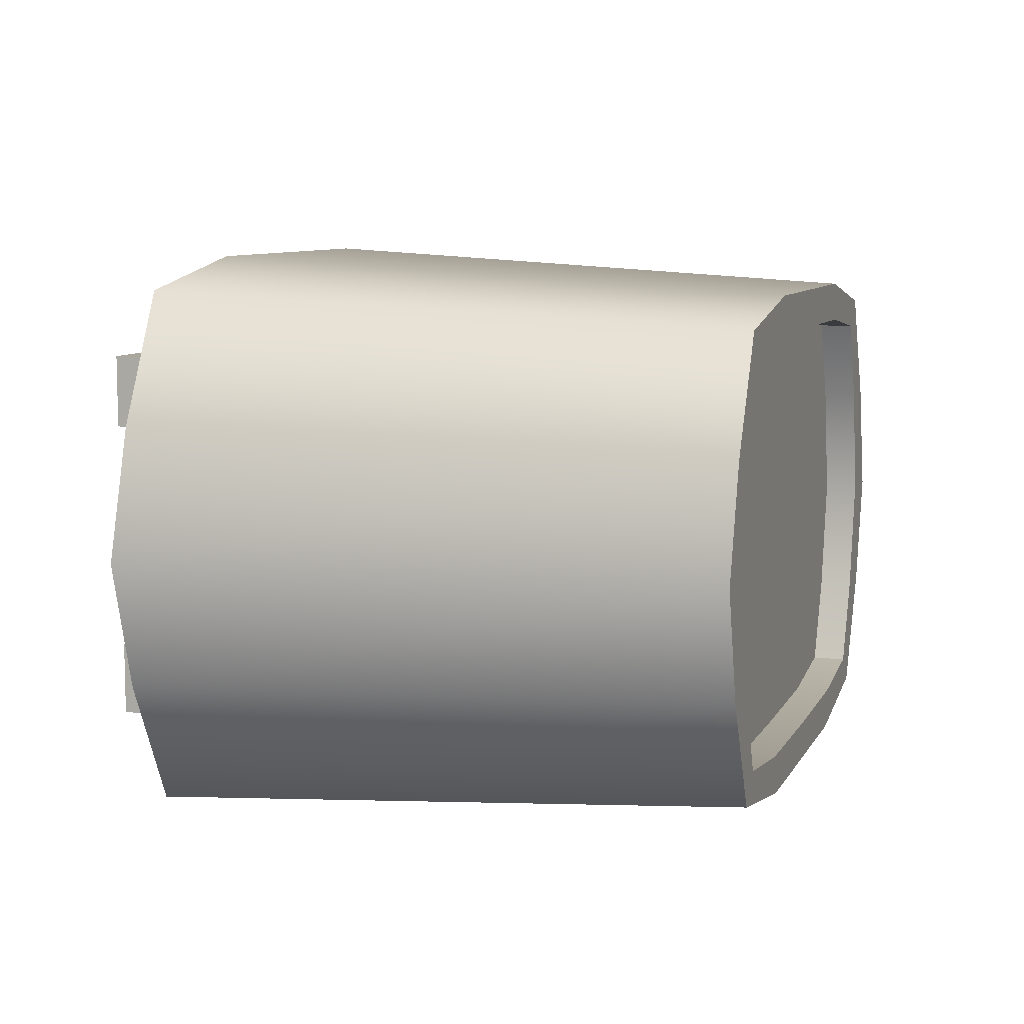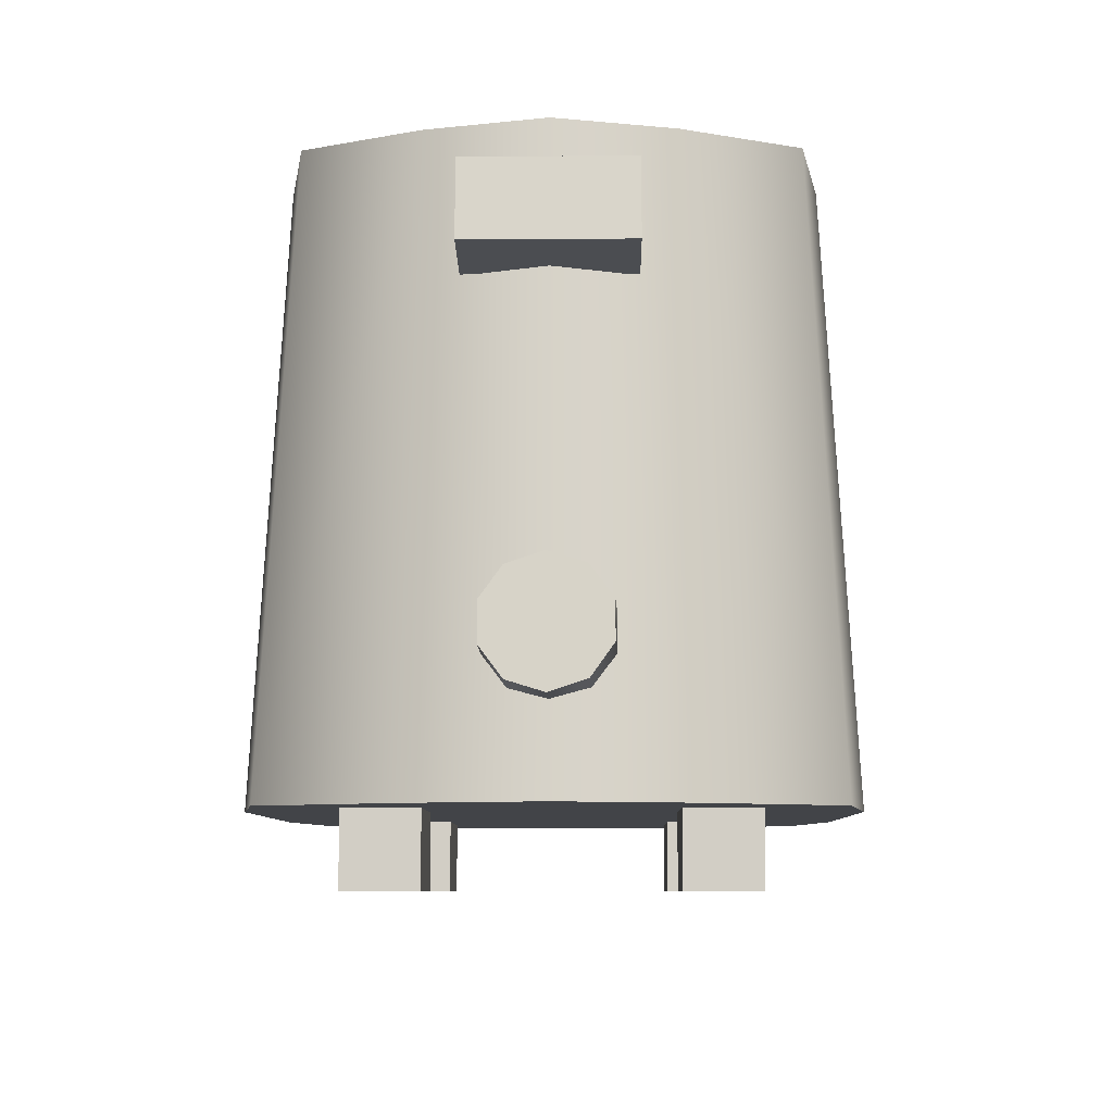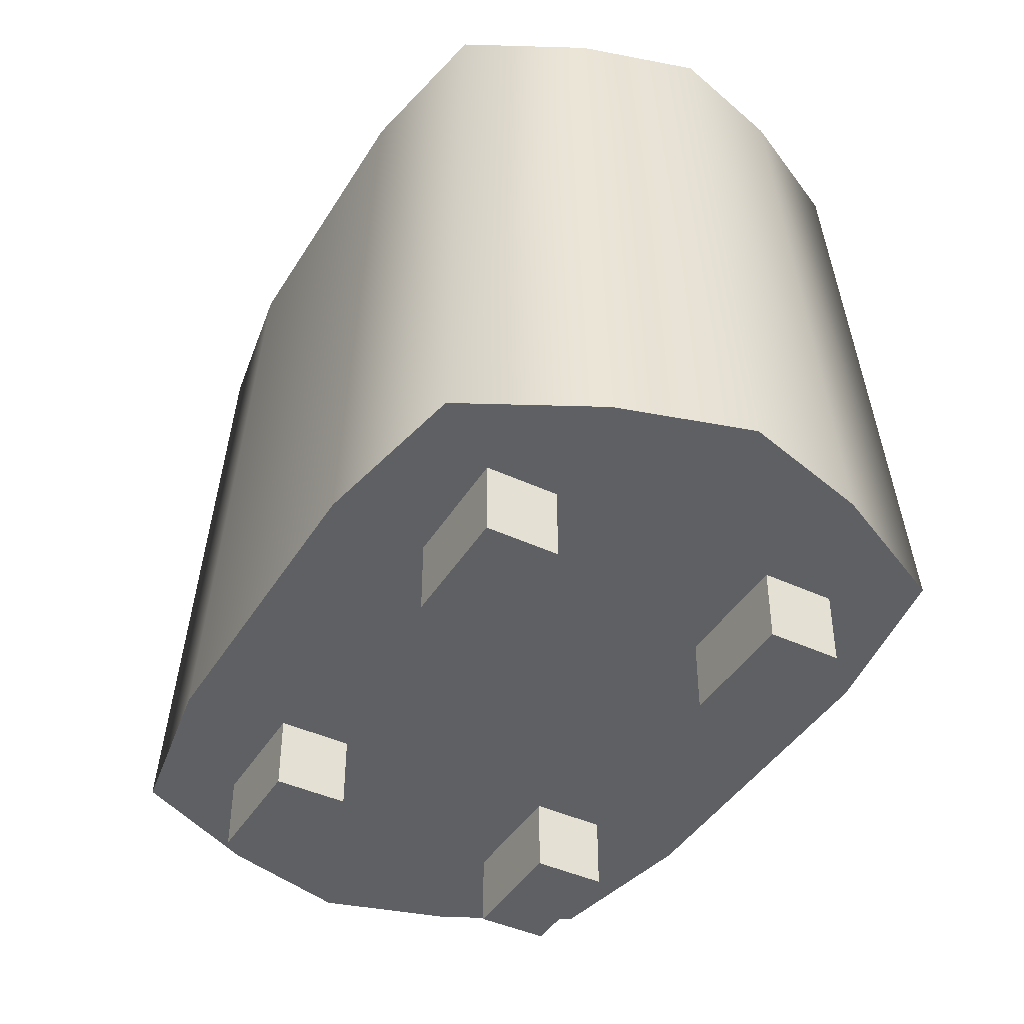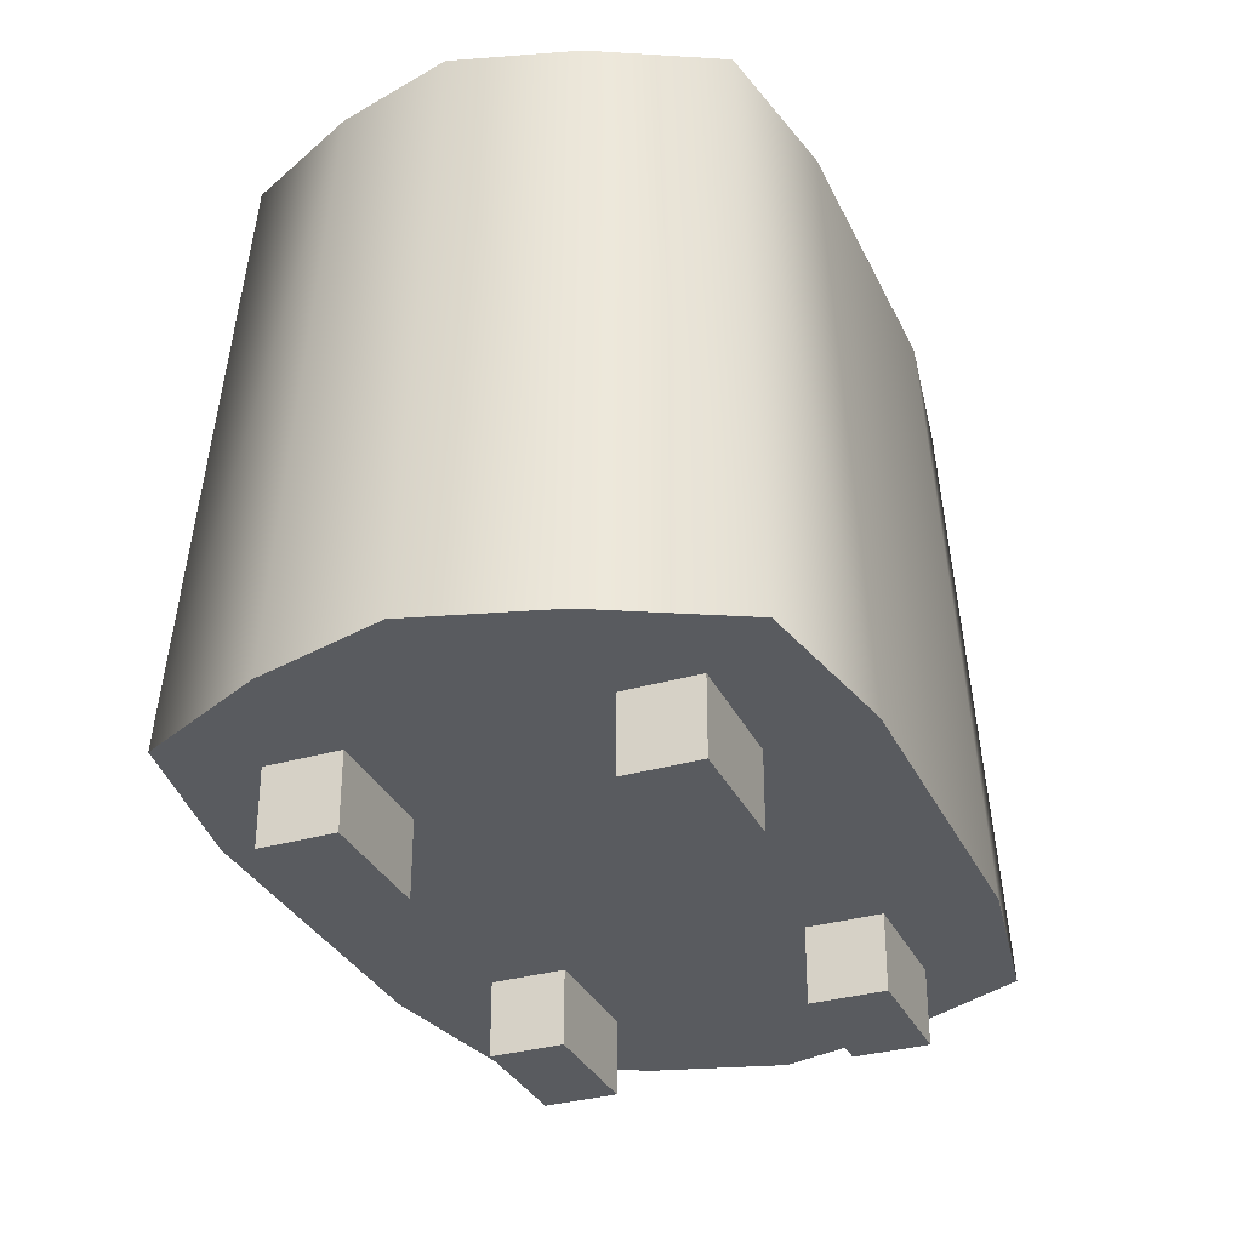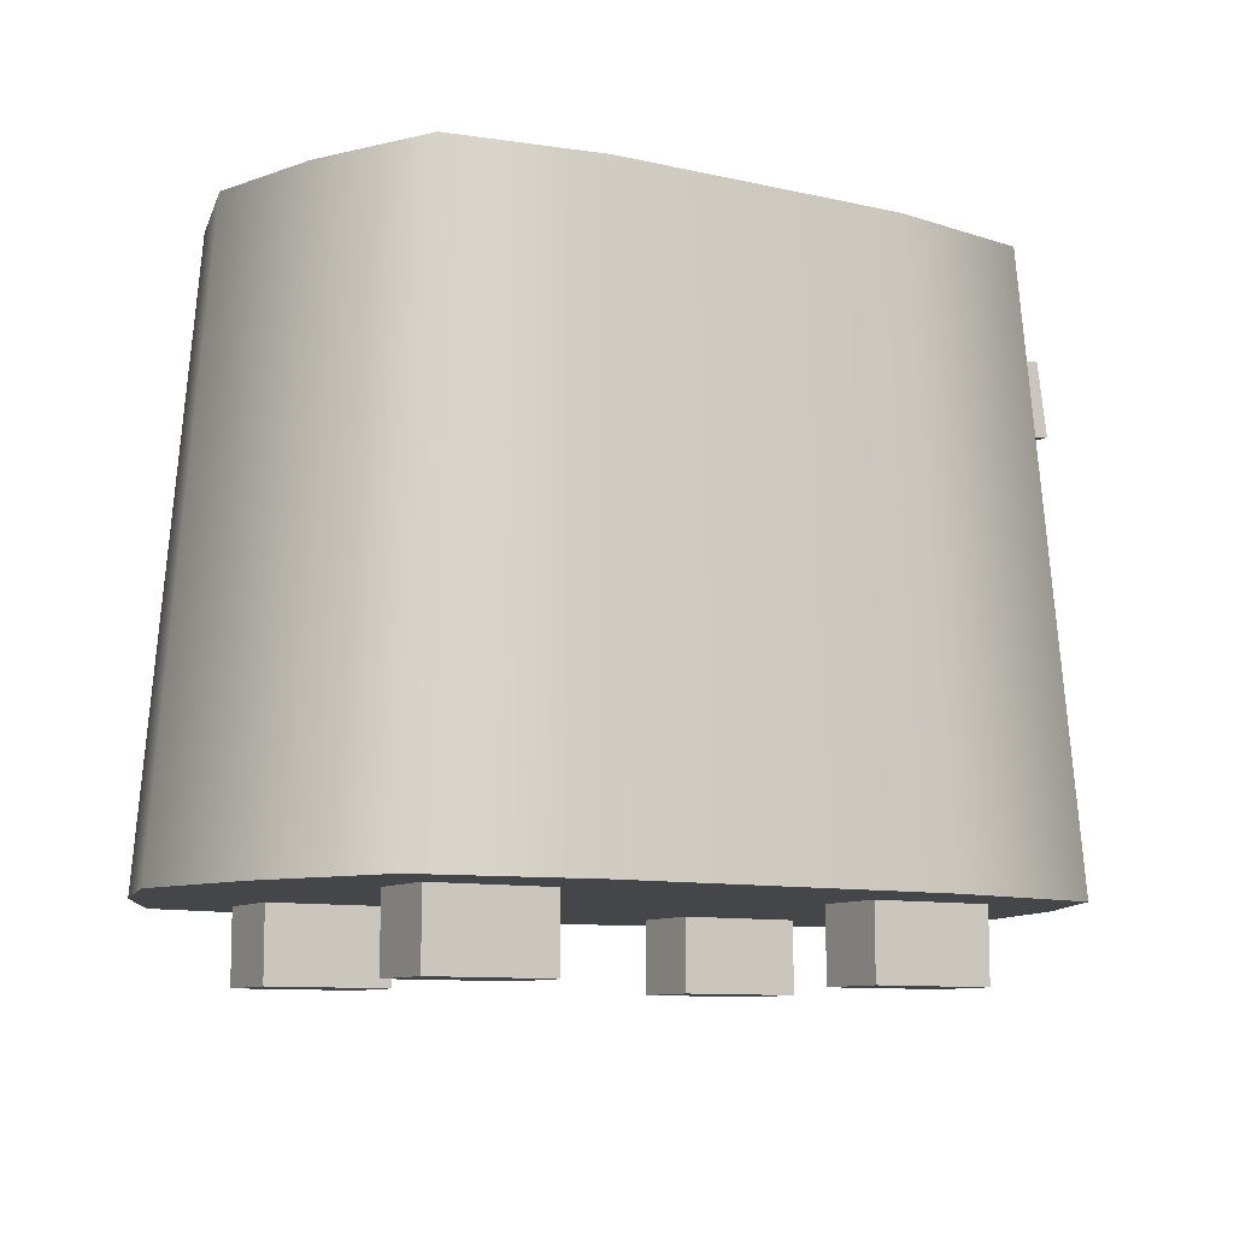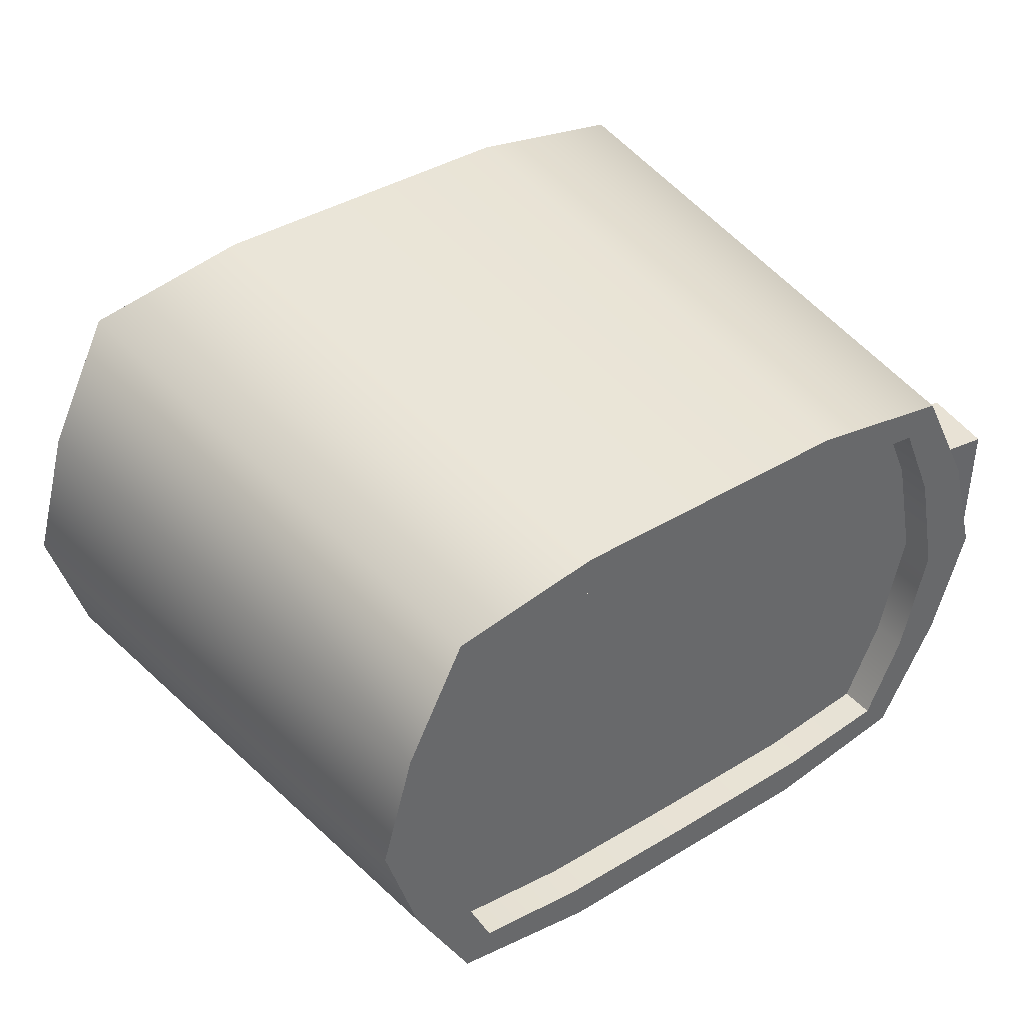
<metadata>
{"format":"obj","ext":"obj","renderer":"f3d","projection":"perspective","resolution":1024,"background":"white","views":[{"elev":8.4,"azim":107.9,"up":"+Z"},{"elev":-7.9,"azim":-89.1,"up":"+Y"},{"elev":-42.5,"azim":60.8,"up":"+Y"},{"elev":-32.4,"azim":112.3,"up":"+Y"},{"elev":-9.6,"azim":149.0,"up":"+Y"},{"elev":40.7,"azim":143.5,"up":"+Z"}]}
</metadata>
<code>
g default
v -0.6809 0.8088 0.1174
v -0.5675 0.7931 0.1174
v -0.6654 0.9207 0.1174
v -0.552 0.9051 0.1174
v -0.6654 0.9207 -0.1174
v -0.552 0.9051 -0.1174
v -0.6809 0.8088 -0.1174
v -0.5675 0.7931 -0.1174
v -0.5517 0.387 -0.051
v -0.556 0.342 -0.08312
v -0.5625 0.2869 -0.08255
v -0.5685 0.2428 -0.04951
v -0.5719 0.2265 0.003395
v -0.5713 0.2442 0.05594
v -0.5669 0.2892 0.08807
v -0.5605 0.3443 0.0875
v -0.5545 0.3884 0.05445
v -0.5511 0.4048 0.00155
v -0.6644 0.4006 -0.05594
v -0.6687 0.3556 -0.08807
v -0.6752 0.3005 -0.0875
v -0.6812 0.2564 -0.05445
v -0.6846 0.2401 -0.00155
v -0.684 0.2578 0.051
v -0.6796 0.3028 0.08312
v -0.6732 0.3579 0.08255
v -0.6672 0.402 0.04951
v -0.6638 0.4184 -0.003395
v -0.6742 0.3292 -0.002472
v -0.4191 0 -0.2806
v -0.2327 0 -0.2806
v -0.4191 0.1227 -0.2806
v -0.2327 0.1227 -0.2806
v -0.4191 0.1227 -0.1721
v -0.2327 0.1227 -0.1721
v -0.4191 0 -0.1721
v -0.2327 0 -0.1721
v 0.4191 0 -0.2806
v 0.2327 0 -0.2806
v 0.4191 0.1227 -0.2806
v 0.2327 0.1227 -0.2806
v 0.4191 0.1227 -0.1721
v 0.2327 0.1227 -0.1721
v 0.4191 0 -0.1721
v 0.2327 0 -0.1721
v -0.4191 0 0.2806
v -0.2327 0 0.2806
v -0.4191 0.1227 0.2806
v -0.2327 0.1227 0.2806
v -0.4191 0.1227 0.1721
v -0.2327 0.1227 0.1721
v -0.4191 0 0.1721
v -0.2327 0 0.1721
v 0.4191 0 0.2806
v 0.2327 0 0.2806
v 0.4191 0.1227 0.2806
v 0.2327 0.1227 0.2806
v 0.4191 0.1227 0.1721
v 0.2327 0.1227 0.1721
v 0.4191 0 0.1721
v 0.2327 0 0.1721
v -0.5 0.1091 0.3867
v 0.5 0.1091 0.3867
v -0.441 1 0.3411
v 0.441 1 0.3411
v -0.441 1 -0.3411
v 0.441 1 -0.3411
v -0.5 0.1091 -0.3867
v 0.5 0.1091 -0.3867
v -0.5782 1 0
v 0.5782 1 0
v 0.6556 0.1091 0
v -0.6556 0.1091 0
v -0.5287 1 0.1705
v 0.5287 1 0.1705
v 0.5994 0.1091 0.1934
v -0.5994 0.1091 0.1934
v -0.5994 0.1091 -0.1934
v 0.5994 0.1091 -0.1934
v 0.5287 1 -0.1705
v -0.5287 1 -0.1705
v 0 0.1091 0.4301
v 0 0.1091 0.1934
v 0 0.1091 0
v 0 0.1091 -0.1934
v 0 0.1091 -0.4301
v 0 1 -0.3793
v 0 1 0.3793
v -0.25 0.1091 0.4301
v -0.2997 0.1091 0.1934
v -0.3278 0.1091 0
v -0.2997 0.1091 -0.1934
v -0.25 0.1091 -0.4301
v -0.2205 1 -0.3793
v -0.2205 1 0.3793
v 0.3278 0.1091 0
v 0.2997 0.1091 0.1934
v 0.25 0.1091 0.4301
v 0.2205 1 0.3793
v 0.2205 1 -0.3793
v 0.25 0.1091 -0.4301
v 0.2997 0.1091 -0.1934
v 0 1 0.3209
v 0.2321 1 0.3186
v 0 1 -0.3209
v 0.2321 1 -0.3186
v -0.2321 1 -0.3186
v -0.2321 1 0.3186
v -0.4543 1 -0.1714
v -0.399 1 -0.2985
v -0.4919 1 0
v -0.4543 1 0.1714
v -0.399 1 0.2985
v 0.399 1 0.2985
v 0.4543 1 0.1714
v 0.4919 1 0
v 0.4543 1 -0.1714
v 0.399 1 -0.2985
v 0 0.9488 -0.1705
v 0 0.9488 0
v 0.2891 0.9488 0
v 0.2643 0.9488 -0.1705
v 0 0.9488 0.1705
v 0.2643 0.9488 0.1705
v 0 0.9488 0.3209
v 0.2321 0.9488 0.3186
v 0 0.9488 -0.3209
v 0.2321 0.9488 -0.3186
v -0.2321 0.9488 -0.3186
v -0.2643 0.9488 -0.1705
v -0.2891 0.9488 0
v -0.2643 0.9488 0.1705
v -0.2321 0.9488 0.3186
v -0.4543 0.9488 -0.1714
v -0.399 0.9488 -0.2985
v -0.4919 0.9488 0
v -0.4543 0.9488 0.1714
v -0.399 0.9488 0.2985
v 0.399 0.9488 0.2985
v 0.4543 0.9488 0.1714
v 0.4919 0.9488 0
v 0.4543 0.9488 -0.1714
v 0.399 0.9488 -0.2985
g ToasterOld:pCube10
f 1 2 4 3
f 3 4 6 5
f 5 6 8 7
f 7 8 2 1
f 7 1 3 5
f 9 10 20 19
f 10 11 21 20
f 11 12 22 21
f 12 13 23 22
f 13 14 24 23
f 14 15 25 24
f 15 16 26 25
f 16 17 27 26
f 17 18 28 27
f 18 9 19 28
f 19 20 29
f 20 21 29
f 21 22 29
f 22 23 29
f 23 24 29
f 24 25 29
f 25 26 29
f 26 27 29
f 27 28 29
f 28 19 29
f 30 32 33 31
f 34 36 37 35
f 36 30 31 37
f 31 33 35 37
f 36 34 32 30
f 38 39 41 40
f 42 43 45 44
f 44 45 39 38
f 39 45 43 41
f 44 38 40 42
f 46 47 49 48
f 50 51 53 52
f 52 53 47 46
f 47 53 51 49
f 52 46 48 50
f 54 56 57 55
f 58 60 61 59
f 60 54 55 61
f 55 57 59 61
f 60 58 56 54
f 88 82 98 99
f 119 120 121 122
f 86 87 100 101
f 84 85 102 96
f 71 72 79 80
f 81 78 73 70
f 120 123 124 121
f 75 76 72 71
f 83 84 96 97
f 70 73 77 74
f 123 125 126 124
f 63 76 75 65
f 82 83 97 98
f 74 77 62 64
f 85 86 101 102
f 80 79 69 67
f 127 119 122 128
f 68 78 81 66
f 89 90 83 82
f 90 91 84 83
f 91 92 85 84
f 92 93 86 85
f 93 94 87 86
f 129 130 119 127
f 130 131 120 119
f 131 132 123 120
f 132 133 125 123
f 95 89 82 88
f 77 90 89 62
f 73 91 90 77
f 78 92 91 73
f 68 93 92 78
f 66 94 93 68
f 134 130 129 135
f 136 131 130 134
f 137 132 131 136
f 138 133 132 137
f 62 89 95 64
f 97 96 72 76
f 98 97 76 63
f 99 98 63 65
f 124 126 139 140
f 121 124 140 141
f 122 121 141 142
f 128 122 142 143
f 101 100 67 69
f 102 101 69 79
f 96 102 79 72
f 88 99 104 103
f 100 87 105 106
f 87 94 107 105
f 95 88 103 108
f 94 66 110 107
f 66 81 109 110
f 81 70 111 109
f 70 74 112 111
f 64 95 108 113
f 74 64 113 112
f 99 65 114 104
f 65 75 115 114
f 75 71 116 115
f 71 80 117 116
f 80 67 118 117
f 67 100 106 118
f 103 104 126 125
f 106 105 127 128
f 105 107 129 127
f 108 103 125 133
f 107 110 135 129
f 110 109 134 135
f 109 111 136 134
f 111 112 137 136
f 113 108 133 138
f 112 113 138 137
f 104 114 139 126
f 114 115 140 139
f 115 116 141 140
f 116 117 142 141
f 117 118 143 142
f 118 106 128 143

</code>
